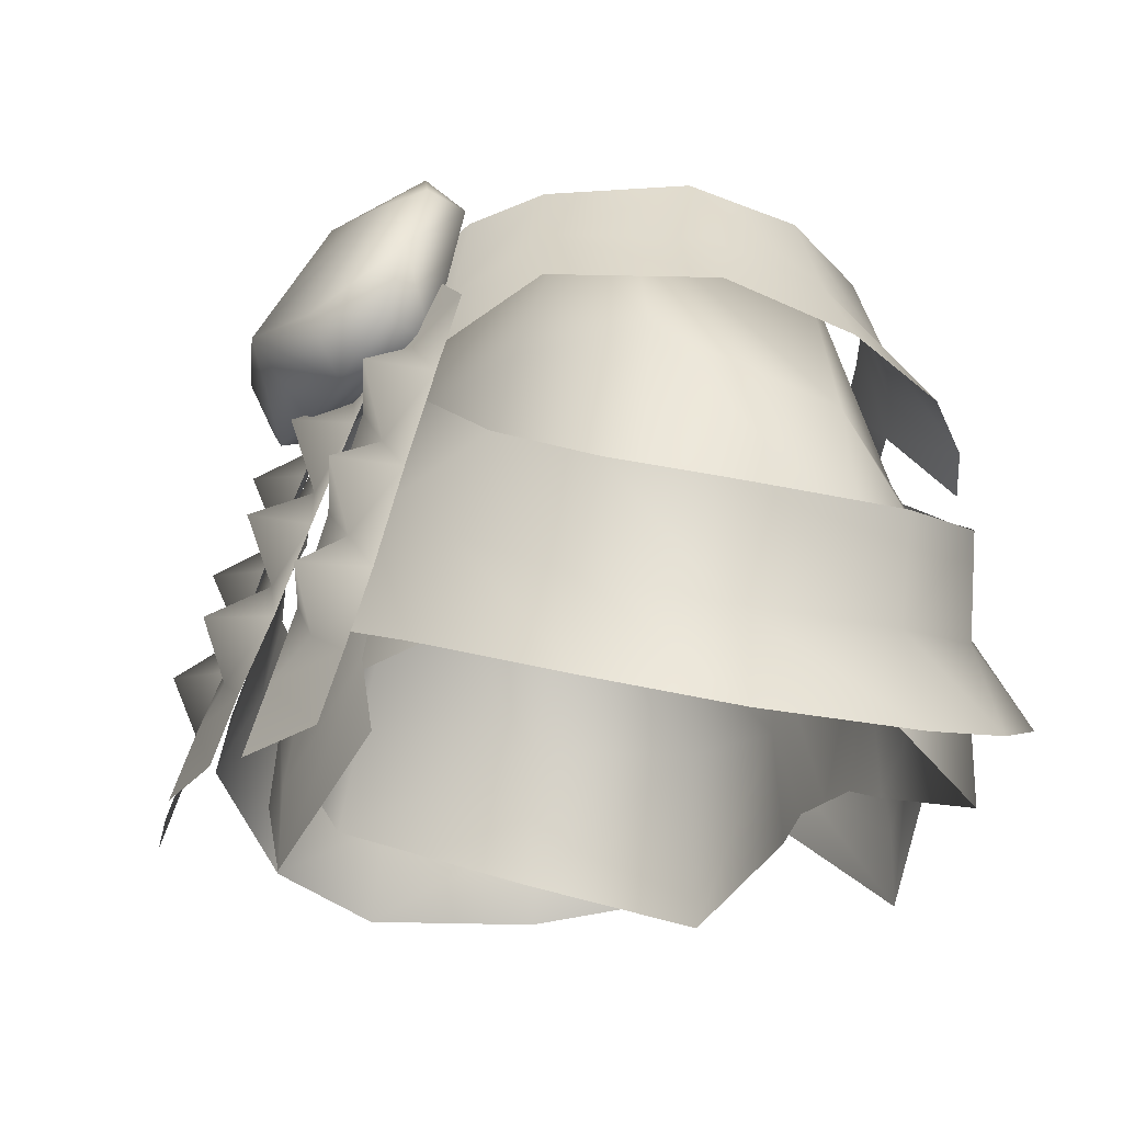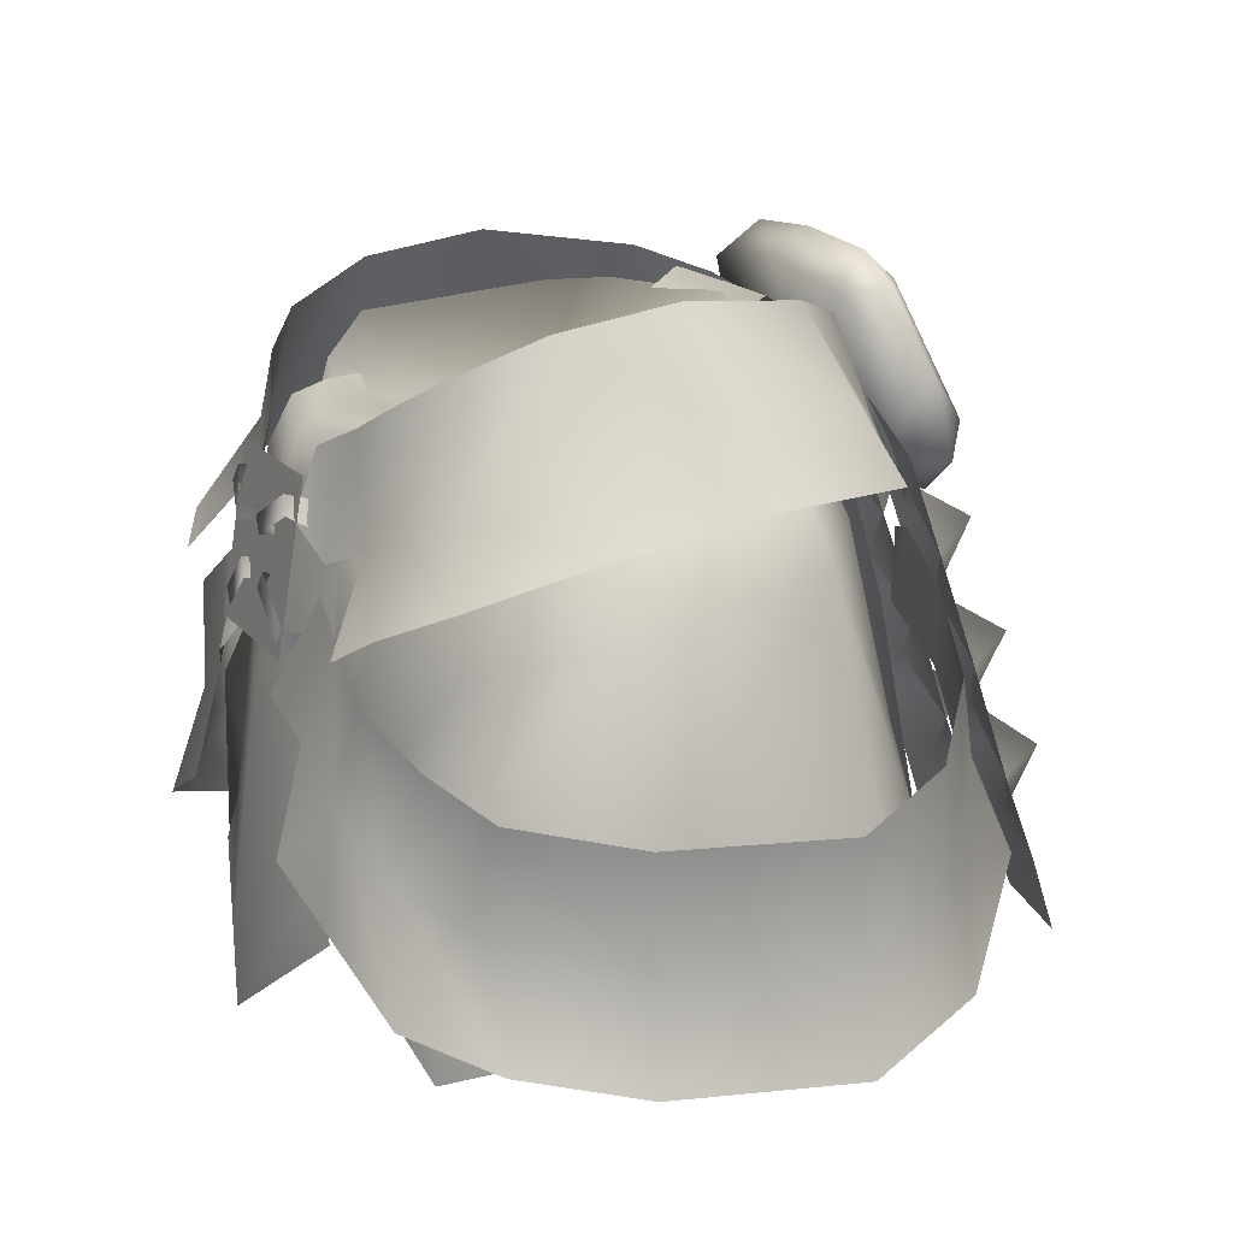
<metadata>
{"format":"obj","ext":"obj","renderer":"f3d","projection":"perspective","resolution":1024,"background":"white","views":[{"elev":-20.5,"azim":-114.7,"up":"+Y"},{"elev":16.2,"azim":65.2,"up":"+Y"}]}
</metadata>
<code>
g mesh00
v 19.08 -21.82 15.62
v 25.63 -31.75 4.559
v 25 -21.13 4.82
v 25.63 -31.75 4.559
v 19.08 -21.82 15.62
v 19.1 -35.37 15.75
v 6.93 -23.27 15.98
v 6.712 -31.57 16.47
v -21.31 -7.363 -7.965
v -25.06 -21.09 4.82
v -21.31 -10.45 5.71
v 24.7 -29.48 -11.17
v 25 -21.13 4.82
v 21.28 -7.422 -7.966
v 21.28 -10.52 5.71
v 14.28 -27.56 -18.37
v -0.03867 -26.75 -21.26
v 13.56 -19.9 -16.39
v -19.16 -35.34 15.75
v -6.775 -31.54 16.47
v -19.14 -21.79 15.62
v -6.993 -23.25 15.98
v -16.15 -12.76 12.48
v -6.627 -16.65 16.23
v 6.573 -16.68 16.23
v 6.93 -23.27 15.98
v 16.11 -12.81 12.48
v 21.28 -10.52 5.71
v 12.77 -7.015 -13.63
v 10.67 4.229 -8.755
v 21.28 -7.422 -7.966
v 14.59 3.651 -5.913
v 15.56 2.366 6.61
v 16.11 -12.81 12.48
v 11.6 0.3443 10.34
v 6.573 -16.68 16.23
v 5.8 -0.2774 11.82
v 24.7 -29.48 -11.17
v 14.28 -27.56 -18.37
v 12.77 -7.015 -13.63
v -0.03038 -19.7 -19.12
v -0.01197 -7.658 -16.71
v -12.8 -6.976 -13.63
v -10.65 4.262 -8.755
v -21.31 -7.363 -7.965
v -14.58 3.697 -5.913
v -21.31 -10.45 5.71
v -15.56 2.414 6.608
v -16.15 -12.76 12.48
v -11.6 0.3802 10.34
v -6.627 -16.65 16.23
v -5.801 -0.2594 11.82
f 1 2 3
f 4 5 6
f 6 5 7
f 6 7 8
f 9 10 11
f 2 12 13
f 13 12 14
f 13 14 15
f 16 17 18
f 19 20 21
f 21 20 22
f 21 22 23
f 23 22 24
f 25 26 27
f 27 26 1
f 27 1 28
f 28 1 3
f 29 30 31
f 31 30 32
f 31 32 15
f 15 32 33
f 15 33 34
f 34 33 35
f 34 35 36
f 36 35 37
f 38 39 14
f 14 39 18
f 14 18 40
f 40 18 41
f 40 41 42
f 42 41 43
f 42 43 44
f 44 43 45
f 44 45 46
f 46 45 47
f 46 47 48
f 48 47 49
f 48 49 50
f 50 49 51
f 50 51 52
v -13.63 -19.86 -16.39
v -14.08 -26.8 -18.37
v -24.77 -29.42 -11.17
v -13.63 -19.86 -16.39
v -0.03867 -26.75 -21.26
v -0.03038 -19.7 -19.12
v 13.56 -19.9 -16.39
v 6.573 -16.68 16.23
v -0.000921 -0.9015 13.31
v -0.0267 -16.66 16.23
v -0.03959 -30.24 16.05
v -6.627 -16.65 16.23
v -3.383 -30.23 16.05
v -25.7 -31.69 4.559
v -25.06 -21.09 4.82
v -21.31 -7.363 -7.965
v -12.8 -6.976 -13.63
v -0.03038 -19.7 -19.12
v 6.712 -31.57 16.47
v 6.93 -23.27 15.98
v 3.302 -30.25 16.05
v -0.03959 -30.24 16.05
v -6.627 -16.65 16.23
v -5.801 -0.2594 11.82
f 53 54 55
f 54 56 57
f 57 56 58
f 57 58 59
f 60 61 62
f 63 64 65
f 66 67 55
f 55 67 68
f 55 68 53
f 53 68 69
f 53 69 70
f 71 72 73
f 73 72 60
f 73 60 74
f 74 60 62
f 74 62 75
f 75 62 61
f 75 61 76
v -0.000921 -0.9015 13.31
v 6.573 -16.68 16.23
v 5.8 -0.2774 11.82
v 12.14 -20.39 19.05
v 10.45 -11.53 17.91
v 7.818 -17.89 19.27
v 29.06 -20.43 -5.811
v 24.27 -26.06 -14.64
v 25.09 -18.68 -13.27
v 4.685 -13.17 19.5
v 1.976 -9.213 19.41
v 1.246 -10.36 19.52
v 10.67 4.229 -8.755
v 12.77 -7.015 -13.63
v -0.01197 -7.658 -16.71
v 7.818 -17.89 19.27
v 10.45 -11.53 17.91
v 4.897 -15.82 20.11
v 7.207 -9.558 17.66
v 4.079 -12.36 17.57
v 14.6 -14.1 18.11
v 17.27 -23.42 17.41
v 19.44 -16.49 16.43
v 27.88 -27.75 -6.249
v 27.77 -19.8 6.349
v 26.58 -27.11 6.085
v 13.28 -11.57 -19.58
v 9.473 -18.13 -21.84
v 9.327 -8.998 -19.62
v 5.514 -14.81 -20.89
v 6.573 -9.698 -20.47
v 9.473 -18.13 -21.84
v 13.28 -11.57 -19.58
v 17.68 -22.09 -19.76
v 19.28 -15.6 -17.94
v 24.27 -26.06 -14.64
v 25.09 -18.68 -13.27
v 21.91 -25.55 14.16
v 26.58 -27.11 6.085
v 23.77 -18.57 13.65
v 27.77 -19.8 6.349
v 23.77 -18.57 13.65
v 19.44 -16.49 16.43
v 21.91 -25.55 14.16
v 17.27 -23.42 17.41
v 1.976 -9.213 19.41
v 4.685 -13.17 19.5
v 5.151 -11.94 19.35
v 4.636 -13.53 17.47
v 5.111 -12.51 17.4
f 77 78 79
f 80 81 82
f 83 84 85
f 86 87 88
f 89 90 91
f 92 93 94
f 94 93 95
f 94 95 96
f 81 80 97
f 97 80 98
f 97 98 99
f 84 83 100
f 100 83 101
f 100 101 102
f 103 104 105
f 105 104 106
f 105 106 107
f 108 109 110
f 110 109 111
f 110 111 112
f 112 111 113
f 114 115 116
f 116 115 117
f 118 119 120
f 120 119 121
f 122 123 124
f 124 123 125
f 124 125 126
v -10.76 -4.748 -21.91
v -6.01 -3.406 -25.29
v -5.87 -7.703 -22.94
v -0.02854 -21.33 20.1
v 7.661 -18.21 17.5
v 6.702 -3.616 16
v 0 -0.4986 13.82
v 5.725 0.2044 12.52
v 5.55 0.4292 10.38
v 10.75 -4.778 -21.91
v 5.999 -3.423 -25.29
v 10.86 0.5572 -20.43
v 5.454 5.735 -20.56
v 9.2 5.849 -18.36
v -8.751 -5.079 -17.72
v -10.86 0.5811 -20.43
v -7.931 5.61 -15.08
v -0.007366 -5.091 -17.72
v -0.01105 -8.17 -22.98
v 5.847 -7.72 -22.94
v -0.004604 -2.883 -27.22
v -5.44 5.751 -20.56
v 0.008286 6.438 -21.81
v 6.7 7.991 -17.52
v 0.007366 6.903 -14.81
v 7.943 5.591 -15.08
v 8.736 -5.103 -17.72
v 0.008286 8.482 -17.43
v -6.684 8.008 -17.52
v -9.188 5.87 -18.36
v -5.634 0.4484 10.38
v -5.765 0.2212 12.52
v 0 -0.1913 11.61
v -0.03959 -31.98 21.41
v -7.816 -26.42 18.48
v -7.717 -13.55 -18.9
v -0.04051 -33.9 -23.82
v -7.82 -27.16 -21.55
v -0.04696 -39.18 -23.92
v -9.779 -32.37 -21.52
v 9.809 -29.88 18.6
v 7.744 -26.44 18.48
v -0.04972 -37.13 21.34
v -14.58 3.697 -5.913
v -15.56 2.414 6.608
v -0.002762 -2.188 1.684
v -11.6 0.3802 10.34
v 14.59 3.651 -5.913
v -0.002762 -2.188 1.684
v 15.56 2.366 6.61
v 11.6 0.3443 10.34
v 0.003683 3.532 -9.778
v 6.037 3.759 -8.839
v 0.006445 5.155 -12.27
v 6.134 5.47 -11.29
v 0.002762 3.104 -15.19
v 6.896 3.539 -14.18
v -0.01934 -15.98 -20.79
v 7.682 -13.88 -18.9
v 7.753 -27.17 -21.55
v -9.89 -29.85 18.6
v 5.9 -0.5631 14.67
v -0.000921 -1.35 16.03
v -0.005524 -4.572 17.49
v -5.895 -0.55 14.67
v -6.711 -3.598 16
v -7.711 -18.19 17.5
v 9.701 -32.39 -21.52
v -6.888 3.551 -14.18
v -6.122 5.484 -11.29
v -6.029 3.773 -8.839
v 5.847 -7.72 -22.94
f 127 128 129
f 130 131 132
f 133 134 135
f 136 137 138
f 138 137 139
f 138 139 140
f 141 127 129
f 128 127 142
f 142 127 141
f 142 141 143
f 144 145 146
f 146 145 147
f 148 149 147
f 150 151 152
f 152 151 144
f 152 144 153
f 153 144 146
f 154 149 155
f 155 149 148
f 155 148 156
f 157 158 159
f 160 130 161
f 162 163 164
f 164 163 165
f 164 165 166
f 167 168 169
f 170 171 172
f 172 171 173
f 174 175 176
f 176 175 177
f 178 179 180
f 180 179 181
f 180 181 182
f 182 181 183
f 182 183 184
f 184 183 185
f 184 185 186
f 131 130 168
f 168 130 160
f 168 160 169
f 169 160 161
f 169 161 187
f 134 133 188
f 188 133 189
f 188 189 132
f 132 189 190
f 132 190 130
f 135 159 133
f 133 159 158
f 133 158 189
f 189 158 191
f 189 191 190
f 190 191 192
f 190 192 130
f 130 192 193
f 130 193 161
f 194 165 186
f 186 165 163
f 186 163 184
f 184 163 162
f 184 162 182
f 182 162 195
f 182 195 180
f 180 195 196
f 180 196 178
f 178 196 197
f 151 143 144
f 144 143 141
f 144 141 145
f 145 141 129
f 145 129 147
f 147 129 128
f 147 128 148
f 148 128 142
f 148 142 156
f 156 142 143
f 156 143 155
f 155 143 151
f 155 151 154
f 154 151 150
f 154 150 149
f 149 150 139
f 149 139 147
f 147 139 137
f 147 137 198
f 198 137 136
f 198 136 153
f 153 136 138
f 153 138 152
f 152 138 140
f 152 140 150
f 150 140 139
v -19.5 -16.45 16.43
v -21.97 -25.52 14.16
v -17.32 -23.39 17.41
v -27.95 -27.7 -6.249
v -25.15 -18.63 -13.27
v -24.34 -26.01 -14.64
v -7.875 -17.86 19.27
v -10.49 -11.5 17.91
v -12.2 -20.35 19.05
v -16.15 -12.76 12.48
v -21.31 -10.45 5.71
v -19.14 -21.79 15.62
v -25.06 -21.09 4.82
v -19.16 -35.34 15.75
v -25.7 -31.69 4.559
v -14.66 -14.06 18.11
v -19.5 -16.45 16.43
v -17.32 -23.39 17.41
v -6.775 -31.54 16.47
v -3.383 -30.23 16.05
v -6.993 -23.25 15.98
v -6.627 -16.65 16.23
v -24.34 -26.01 -14.64
v -25.15 -18.63 -13.27
v -19.33 -15.56 -17.94
v -10.49 -11.5 17.91
v -7.875 -17.86 19.27
v -7.239 -9.535 17.66
v -4.947 -15.8 20.11
v -4.117 -12.34 17.57
v -23.82 -18.53 13.65
v -29.12 -20.38 -5.811
v -26.64 -27.08 6.085
v -27.83 -19.76 6.349
v -9.53 -18.1 -21.84
v -13.32 -11.53 -19.58
v -5.563 -15.64 -20.89
v -9.358 -8.969 -19.62
v -6.603 -9.677 -20.47
v -13.32 -11.53 -19.58
v -9.53 -18.1 -21.84
v -17.74 -22.05 -19.76
v -21.97 -25.52 14.16
v -23.82 -18.53 13.65
v -26.64 -27.08 6.085
v -27.83 -19.76 6.349
v -4.423 -13.52 17.47
v -4.725 -13.15 19.5
v -5.412 -12.5 17.4
v -1.279 -10.36 19.52
v -2.004 -9.206 19.41
v -4.725 -13.15 19.5
v -5.45 -11.92 19.35
v -5.412 -12.5 17.4
f 199 200 201
f 202 203 204
f 205 206 207
f 208 209 210
f 210 209 211
f 210 211 212
f 212 211 213
f 206 214 207
f 207 214 215
f 207 215 216
f 217 218 219
f 219 218 220
f 221 222 223
f 224 225 226
f 226 225 227
f 226 227 228
f 200 199 229
f 203 202 230
f 230 202 231
f 230 231 232
f 233 234 235
f 235 234 236
f 235 236 237
f 238 239 223
f 223 239 240
f 223 240 221
f 241 242 243
f 243 242 244
f 245 246 247
f 248 249 250
f 250 249 251
f 250 251 252
v -9.992 1.449 14.51
v -10.29 -6.481 16.02
v -7.823 0.1674 15.38
v -0.01197 -7.658 -16.71
v 0.007366 4.73 -11.51
v 10.67 4.229 -8.755
v 15.75 0.6014 -12.42
v 14.79 7.208 -1.54
v 18.74 1.129 -2.457
v -18.3 -0.2846 6.506
v -14.77 7.254 -1.54
v -18.74 1.187 -2.457
v -0.0313 -20.35 -25.11
v 3.976 -16.66 -23.85
v 4.135 -23.91 -26.22
v -4.21 -23.9 -26.22
v -4.029 -17.18 -23.88
v -14.63 -16.73 -21.6
v -10.06 -13.27 -21.42
v -11.84 -15.69 -25.59
v -13.24 -3.533 -17.43
v -8.499 -0.4723 -16.95
v -5.123 -3.596 -19.29
v -10.83 -20.35 -23.78
v -12.56 -23.28 -27.81
v -15.32 -23.93 -23.74
v -11.03 -8.282 -23.23
v -9.344 -5.971 -19.29
v -5.764 -9.65 -21.22
v -13.88 -9.585 -19.36
v -9.344 -5.971 -19.29
v -5.764 -9.65 -21.22
v -10.06 -13.27 -21.42
v -6.572 -17.33 -23.64
v -14.63 -16.73 -21.6
v -6.572 -17.33 -23.64
v -10.83 -20.35 -23.78
v -7.228 -24.12 -25.68
v -11.68 -27.51 -26.25
v -10.83 -20.35 -23.78
v -6.572 -17.33 -23.64
v -7.228 -24.12 -25.68
v -15.32 -23.93 -23.74
v -14.63 -16.73 -21.6
v -7.867 -29.7 -27.57
v -11.68 -27.51 -26.25
v -15.97 -29.61 -25.65
v -10.06 -13.27 -21.42
v -13.88 -9.585 -19.36
v -0.03591 -23.11 -29.6
v -0.04235 -27.4 -27.98
v -4.21 -23.9 -26.22
v 4.19 -29.44 -28.35
v -0.04235 -27.4 -27.98
v -4.282 -29.43 -28.35
v -0.02394 -15.61 -26.98
v -0.0313 -20.35 -25.11
v -4.029 -17.18 -23.88
v -4.029 -17.18 -23.88
v -3.924 -9.559 -21.16
v -0.02026 -13.28 -22.4
v 3.894 -9.571 -21.16
v 3.976 -16.66 -23.85
v -0.01289 -8.302 -24.22
v -0.02026 -13.28 -22.4
v -3.924 -9.559 -21.16
v -0.0313 -20.35 -25.11
v 4.135 -23.91 -26.22
v -3.821 -3.562 -18.97
v -0.000921 -0.6492 -17.18
v 3.809 -3.574 -18.97
v -0.02026 -13.28 -22.4
v 3.976 -16.66 -23.85
v -0.009207 -6.156 -19.84
v 3.894 -9.571 -21.16
v -0.009207 -6.156 -19.84
v 13.85 -9.629 -19.36
v 10.02 -13.22 -21.47
v 11 -8.317 -23.23
v 7.151 -24.14 -25.68
v 6.519 -16.82 -23.61
v 10.77 -20.38 -23.78
v 14.58 -16.77 -21.6
v 15.25 -23.98 -23.74
v 12.48 -23.32 -27.81
v 11.59 -27.54 -26.25
v 7.151 -24.14 -25.68
v 15.87 -29.66 -25.65
v 11.59 -27.54 -26.25
v 7.774 -29.73 -27.57
v 11.79 -15.73 -25.59
v 10.77 -20.38 -23.78
v 6.519 -16.82 -23.61
v 6.519 -16.82 -23.61
v 5.734 -9.668 -21.22
v 10.02 -13.22 -21.47
v 13.85 -9.629 -19.36
v 14.58 -16.77 -21.6
v 5.734 -9.668 -21.22
v 9.326 -6.001 -19.29
v 9.326 -6.001 -19.29
v 13.23 -3.574 -17.43
v 10.77 -20.38 -23.78
v 15.25 -23.98 -23.74
v 8.498 -0.4986 -16.95
v 5.112 -3.613 -19.29
v 10.02 -13.22 -21.47
v 14.58 -16.77 -21.6
v 12.93 3.456 12.18
v 12.76 -5.044 14.87
v 16.03 -2.916 12.54
v 9.996 1.418 14.51
v 7.824 0.1435 15.38
v 10.27 -6.514 16.02
v 10.27 -6.514 16.02
v 7.824 0.1435 15.38
v 6.737 -7.883 17.16
v 4.179 -1.481 16.59
v 3.862 -5.855 17.99
v 14.88 5.959 6.529
v 12.93 3.456 12.18
v 16.03 -2.916 12.54
v 8.229 4.521 -14.85
v 9.928 -1.956 -16.73
v 3.261 3.121 -16.69
v 7.475 -3.442 -18.21
v 3.664 -0.8931 -17.43
v 18.3 -0.3419 6.506
v 18.74 1.129 -2.457
v 14.79 7.208 -1.54
v -7.823 0.1674 15.38
v -10.29 -6.481 16.02
v -4.184 -1.468 16.59
v -6.762 -7.862 17.16
v -3.88 -5.843 17.99
v -12.78 -5.005 14.87
v -12.92 3.497 12.18
v -16.04 -2.866 12.54
v -10.65 4.262 -8.755
v -5.308 -13.69 19.64
v 5.266 -13.7 19.64
v -5.373 -2.891 17.87
v 5.364 -2.908 17.87
v 1.791 -9.918 16.89
v 1.394 -11.08 16.97
v 1.976 -9.213 19.41
v 1.246 -10.36 19.52
v -1.429 -11.08 16.97
v -1.822 -9.912 16.89
v -1.279 -10.36 19.52
v -2.004 -9.206 19.41
v -1.616 -7.311 17.52
v -1.091 -6.05 17.54
v -2.123 -6.895 19.56
v 4.505 -4.552 17.06
v 4.251 -4.106 18.69
v 4.956 -6.198 17.26
v 11.6 0.3443 10.34
v -0.002762 -2.188 1.684
v 5.8 -0.2774 11.82
v -11.6 0.3802 10.34
v -5.801 -0.2594 11.82
v -0.000921 -0.9015 13.31
v -10.65 4.262 -8.755
v -14.58 3.697 -5.913
v 14.59 3.651 -5.913
v 10.67 4.229 -8.755
v 0.007366 4.73 -11.51
v 11.51 6.067 -10.83
v 9.928 -1.956 -16.73
v 8.229 4.521 -14.85
v -8.216 4.546 -14.85
v -9.934 -1.925 -16.73
v -11.49 6.102 -10.83
v -15.75 0.6504 -12.42
v -14.77 7.254 -1.54
v -18.74 1.187 -2.457
v -14.86 6.004 6.529
v -16.04 -2.866 12.54
v -12.92 3.497 12.18
v -3.666 -0.8824 -17.43
v -7.486 -3.419 -18.21
v -3.252 3.13 -16.69
v -9.934 -1.925 -16.73
v -8.216 4.546 -14.85
v -1.596 -5.845 19.54
v -4.274 -4.09 18.69
v -4.947 -5.262 18.87
v -4.519 -4.537 17.06
v -4.976 -6.182 17.26
v 1.072 -6.053 17.54
v 1.593 -7.316 17.52
v 1.577 -5.85 19.54
v 2.102 -6.902 19.56
v 4.93 -5.277 18.87
f 253 254 255
f 256 257 258
f 259 260 261
f 262 263 264
f 265 266 267
f 268 269 265
f 270 271 272
f 273 274 275
f 276 277 278
f 279 280 281
f 282 273 283
f 283 273 275
f 283 275 284
f 285 284 286
f 287 282 285
f 271 288 272
f 272 288 289
f 272 289 270
f 276 290 277
f 277 290 291
f 277 291 278
f 292 293 294
f 295 296 292
f 294 297 298
f 298 297 299
f 298 299 295
f 281 300 279
f 279 300 301
f 279 301 280
f 302 303 304
f 267 305 306
f 306 305 307
f 306 307 268
f 308 309 310
f 311 312 313
f 313 314 315
f 316 317 318
f 304 319 302
f 302 319 320
f 302 320 303
f 321 322 323
f 310 324 308
f 308 324 325
f 308 325 309
f 318 326 316
f 316 326 327
f 316 327 317
f 312 321 328
f 328 321 323
f 328 323 314
f 329 330 331
f 332 333 334
f 334 335 336
f 337 338 339
f 336 340 341
f 341 340 342
f 341 342 332
f 343 344 345
f 346 347 348
f 348 349 350
f 330 351 331
f 331 351 352
f 331 352 329
f 353 354 349
f 339 355 337
f 337 355 356
f 337 356 338
f 357 354 358
f 358 354 353
f 358 353 347
f 345 359 343
f 343 359 360
f 343 360 344
f 361 362 363
f 361 364 362
f 362 364 365
f 362 365 366
f 367 368 369
f 369 368 370
f 369 370 371
f 372 373 374
f 375 376 377
f 377 376 378
f 377 378 379
f 374 380 372
f 372 380 381
f 372 381 382
f 383 384 385
f 385 384 386
f 385 386 387
f 254 253 388
f 388 253 389
f 388 389 390
f 257 256 391
f 392 393 394
f 394 393 395
f 396 397 398
f 398 397 399
f 400 401 402
f 402 401 403
f 404 405 406
f 407 408 409
f 410 411 412
f 413 414 411
f 411 414 415
f 411 415 412
f 416 417 411
f 418 419 411
f 411 419 420
f 411 420 416
f 260 259 421
f 421 259 422
f 421 422 423
f 424 425 426
f 426 425 427
f 426 427 428
f 428 427 429
f 263 262 430
f 430 262 431
f 430 431 432
f 433 434 435
f 435 434 436
f 435 436 437
f 405 438 406
f 406 438 439
f 406 439 440
f 440 439 441
f 440 441 442
f 443 444 445
f 445 444 446
f 445 446 408
f 408 446 447
f 408 447 409
v 25.98 -32.78 -15.29
v 27.88 -27.75 -6.249
v 30.1 -34.71 -6.38
v 12.14 -20.39 19.05
v 21.38 -30.54 18.93
v 17.27 -23.42 17.41
v 7.818 -17.89 19.27
v 7.958 -24.87 21.08
v 12.14 -20.39 19.05
v 13.78 -27.25 20.18
v 9.912 -26.29 -24.34
v 9.473 -18.13 -21.84
v 17.27 -28.21 -23.05
v 17.68 -22.09 -19.76
v 26.58 -27.11 6.085
v 21.91 -25.55 14.16
v 28.51 -34.07 6.358
v 25.32 -32.55 13.98
v 27.88 -27.75 -6.249
v 26.58 -27.11 6.085
v 28.51 -34.07 6.358
v 24.27 -26.06 -14.64
v 17.27 -28.21 -23.05
v 17.68 -22.09 -19.76
v 13.78 -27.25 20.18
v 21.91 -25.55 14.16
v 17.27 -23.42 17.41
v 25.32 -32.55 13.98
v 21.38 -30.54 18.93
v 21.86 -5.423 6.673
v 16.03 -2.916 12.54
v 19.67 -7.849 14.12
v 12.76 -5.044 14.87
v 16.47 -9.751 17.85
v 10.27 -6.514 16.02
v 13.56 -11.55 19.37
f 448 449 450
f 451 452 453
f 454 455 456
f 456 455 457
f 458 459 460
f 460 459 461
f 462 463 464
f 464 463 465
f 466 467 450
f 450 467 468
f 449 448 469
f 469 448 470
f 469 470 471
f 452 451 472
f 473 474 475
f 475 474 476
f 477 478 479
f 479 478 480
f 479 480 481
f 481 480 482
f 481 482 483
v -26.06 -32.73 -15.29
v -17.74 -22.05 -19.76
v -17.51 -29.07 -22.33
v -7.875 -17.86 19.27
v -12.2 -20.35 19.05
v -8.023 -24.84 21.08
v -13.6 -11.51 19.37
v -10.29 -6.481 16.02
v -16.51 -9.701 17.85
v -17.32 -23.39 17.41
v -21.44 -30.51 18.93
v -13.82 -27.22 20.18
v -17.32 -23.39 17.41
v -21.97 -25.52 14.16
v -21.44 -30.51 18.93
v -26.64 -27.08 6.085
v -28.58 -34.03 6.358
v -25.38 -32.52 13.98
v -26.64 -27.08 6.085
v -27.95 -27.7 -6.249
v -28.58 -34.03 6.358
v -30.17 -34.66 -6.38
v -24.34 -26.01 -14.64
v -27.95 -27.7 -6.249
v -17.74 -22.05 -19.76
v -9.53 -18.1 -21.84
v -17.51 -29.07 -22.33
v -9.983 -26.26 -24.34
v -10.29 -6.481 16.02
v -12.78 -5.005 14.87
v -16.51 -9.701 17.85
v -16.04 -2.866 12.54
v -19.69 -7.791 14.12
v -18.3 -0.2846 6.506
v -21.87 -5.355 6.673
f 484 485 486
f 487 488 489
f 490 491 492
f 493 494 488
f 488 494 495
f 488 495 489
f 496 497 498
f 499 500 501
f 502 503 504
f 504 503 505
f 485 484 506
f 506 484 505
f 506 505 507
f 508 509 510
f 510 509 511
f 512 513 514
f 514 513 515
f 514 515 516
f 516 515 517
f 516 517 518
v -18.6 -3.85 -14.14
v -9.934 -1.925 -16.73
v -11.59 -6.523 -18.18
v 22.26 -3.539 -3.199
v 18.3 -0.3419 6.506
v 21.86 -5.423 6.673
v 7.774 -29.73 -27.57
v 15.87 -29.66 -25.65
v 7.875 -34.55 -29.13
v 15.97 -34.48 -27.21
v -4.282 -29.43 -28.35
v 4.19 -29.44 -28.35
v -4.391 -34.23 -29.98
v 4.283 -34.24 -29.98
v -15.97 -29.61 -25.65
v -7.867 -29.7 -27.57
v -16.08 -34.43 -27.21
v -7.984 -34.52 -29.13
v 18.3 -0.3419 6.506
v 16.03 -2.916 12.54
v 21.86 -5.423 6.673
v -15.75 0.6504 -12.42
v -22.27 -3.47 -3.199
v -18.74 1.187 -2.457
v -21.87 -5.355 6.673
v -18.3 -0.2846 6.506
v 18.74 1.129 -2.457
v 18.59 -3.907 -14.14
v 15.75 0.6014 -12.42
v 11.57 -6.56 -18.18
v 9.928 -1.956 -16.73
f 519 520 521
f 522 523 524
f 525 526 527
f 527 526 528
f 529 530 531
f 531 530 532
f 533 534 535
f 535 534 536
f 537 538 539
f 520 519 540
f 540 519 541
f 540 541 542
f 542 541 543
f 542 543 544
f 523 522 545
f 545 522 546
f 545 546 547
f 547 546 548
f 547 548 549
v -21.97 -25.52 14.16
v -25.38 -32.52 13.98
v -21.44 -30.51 18.93
v -21.97 -25.52 14.16
v -26.64 -27.08 6.085
v -25.38 -32.52 13.98
f 550 551 552
f 553 554 555

</code>
